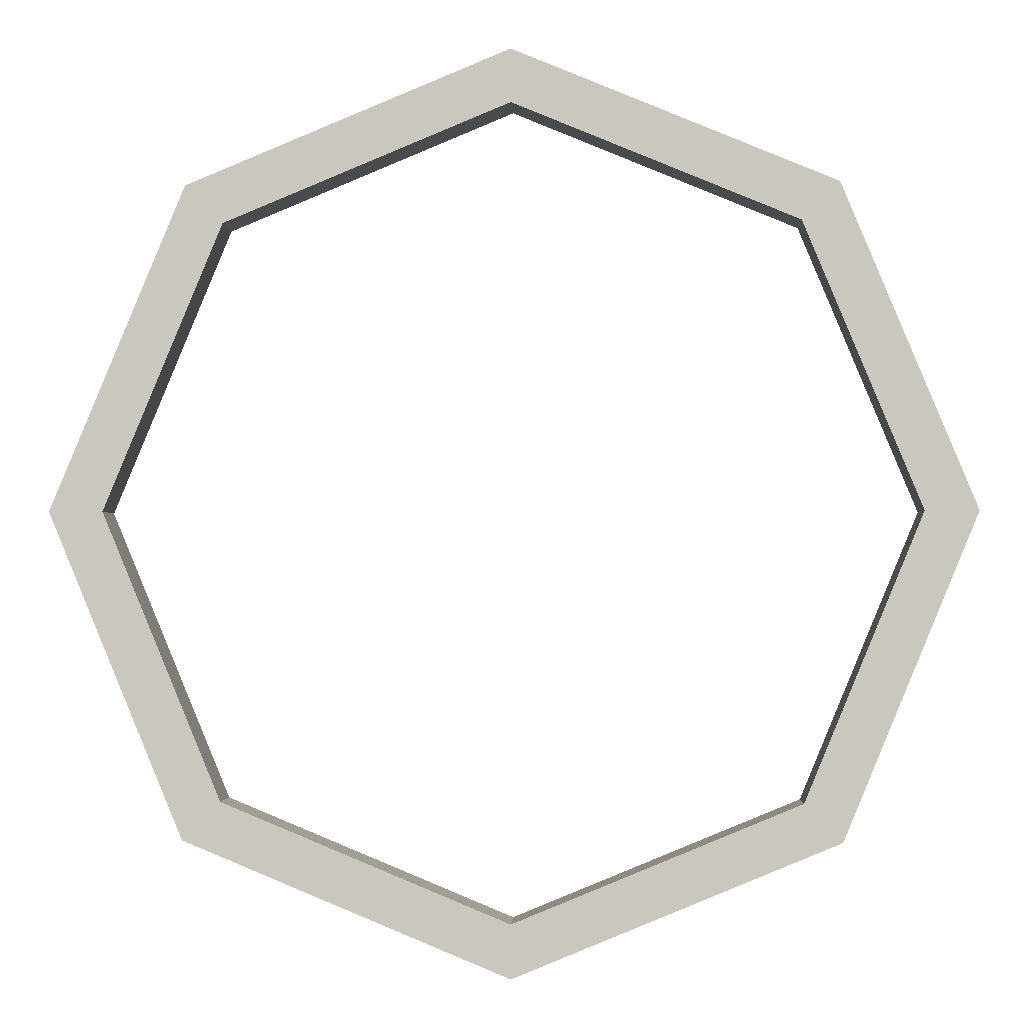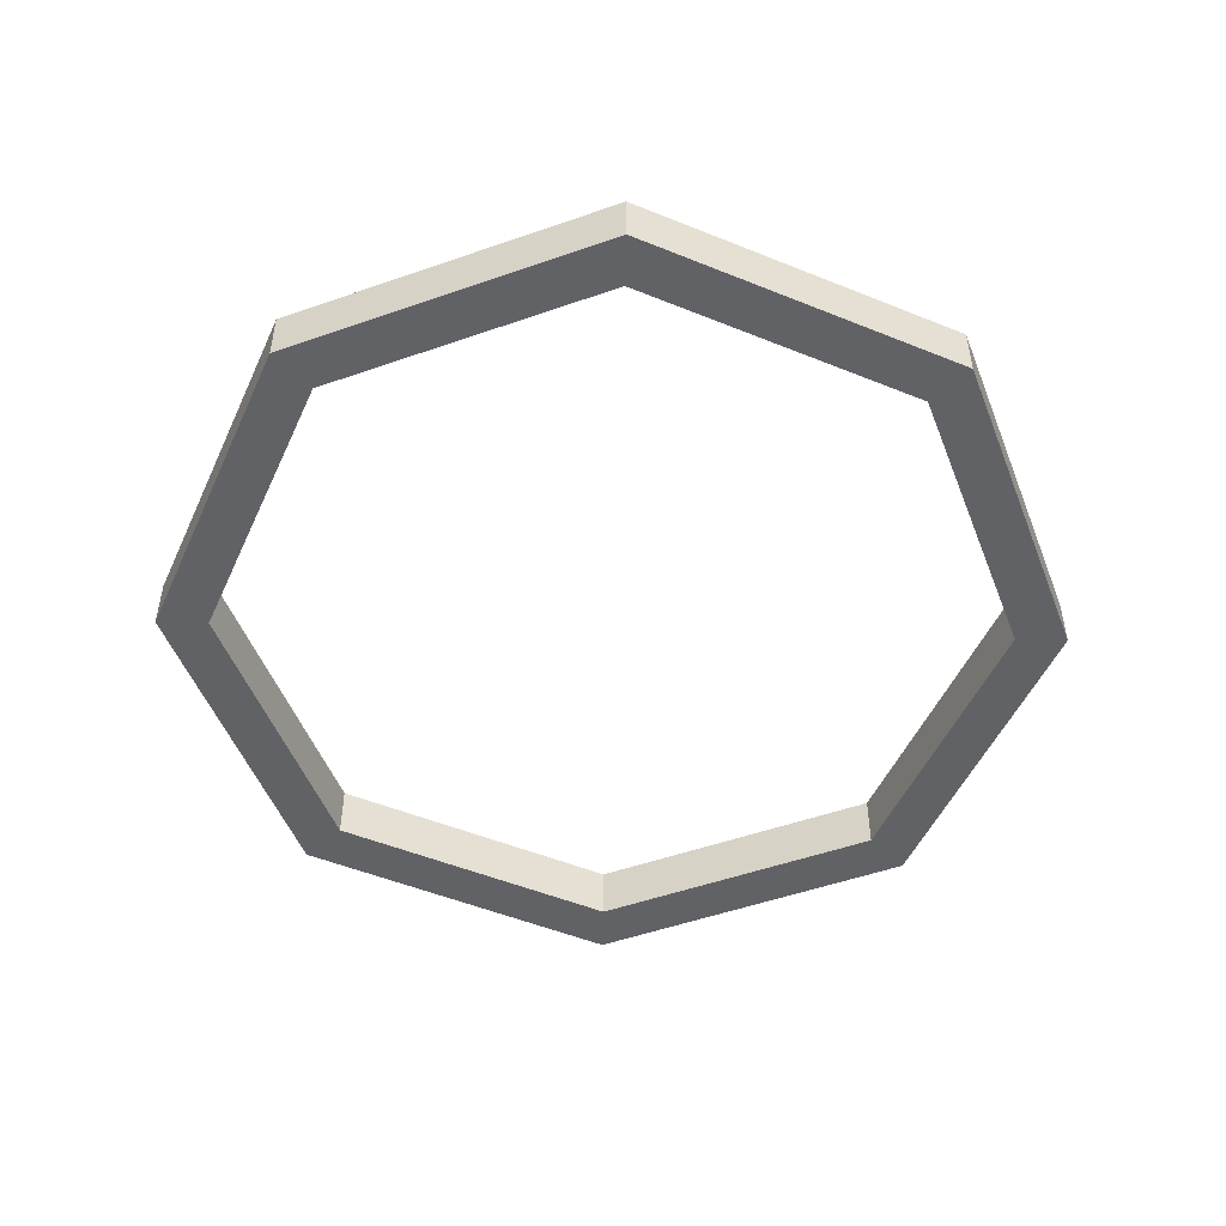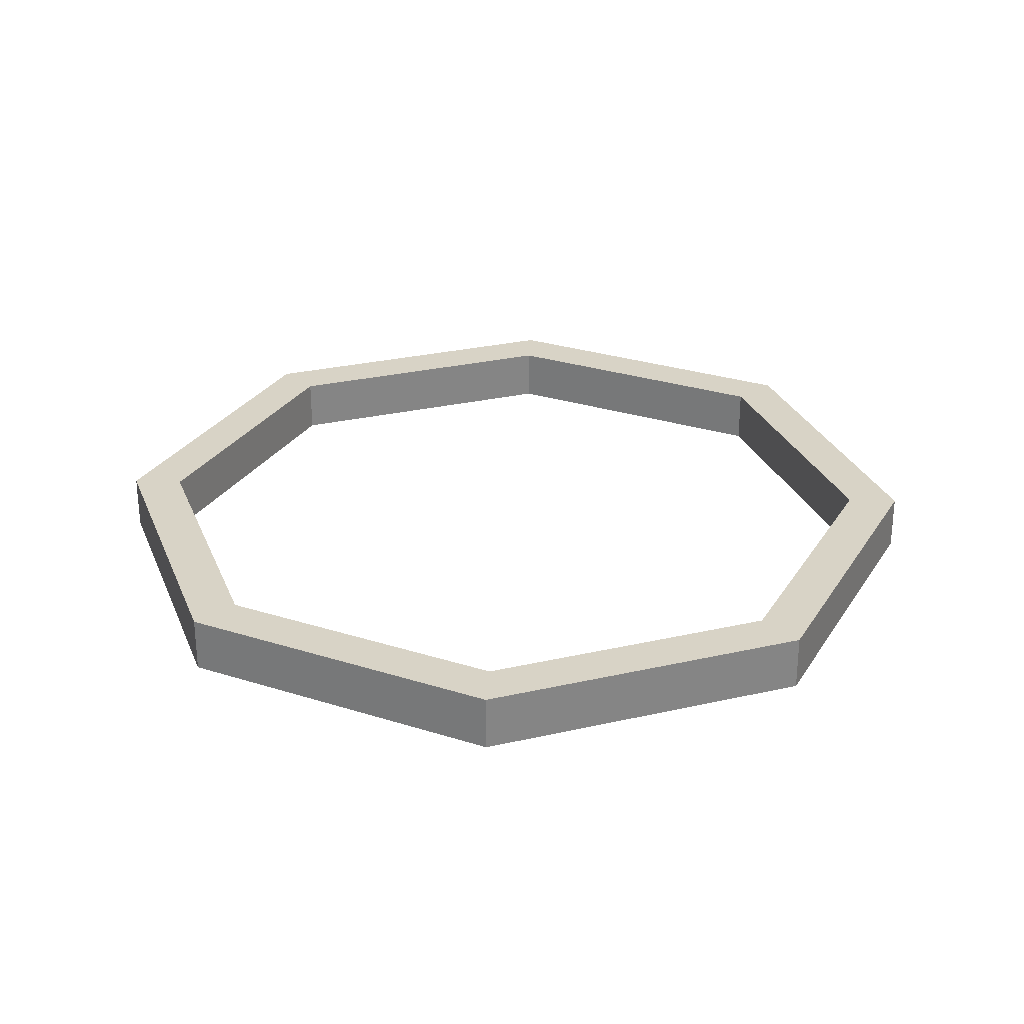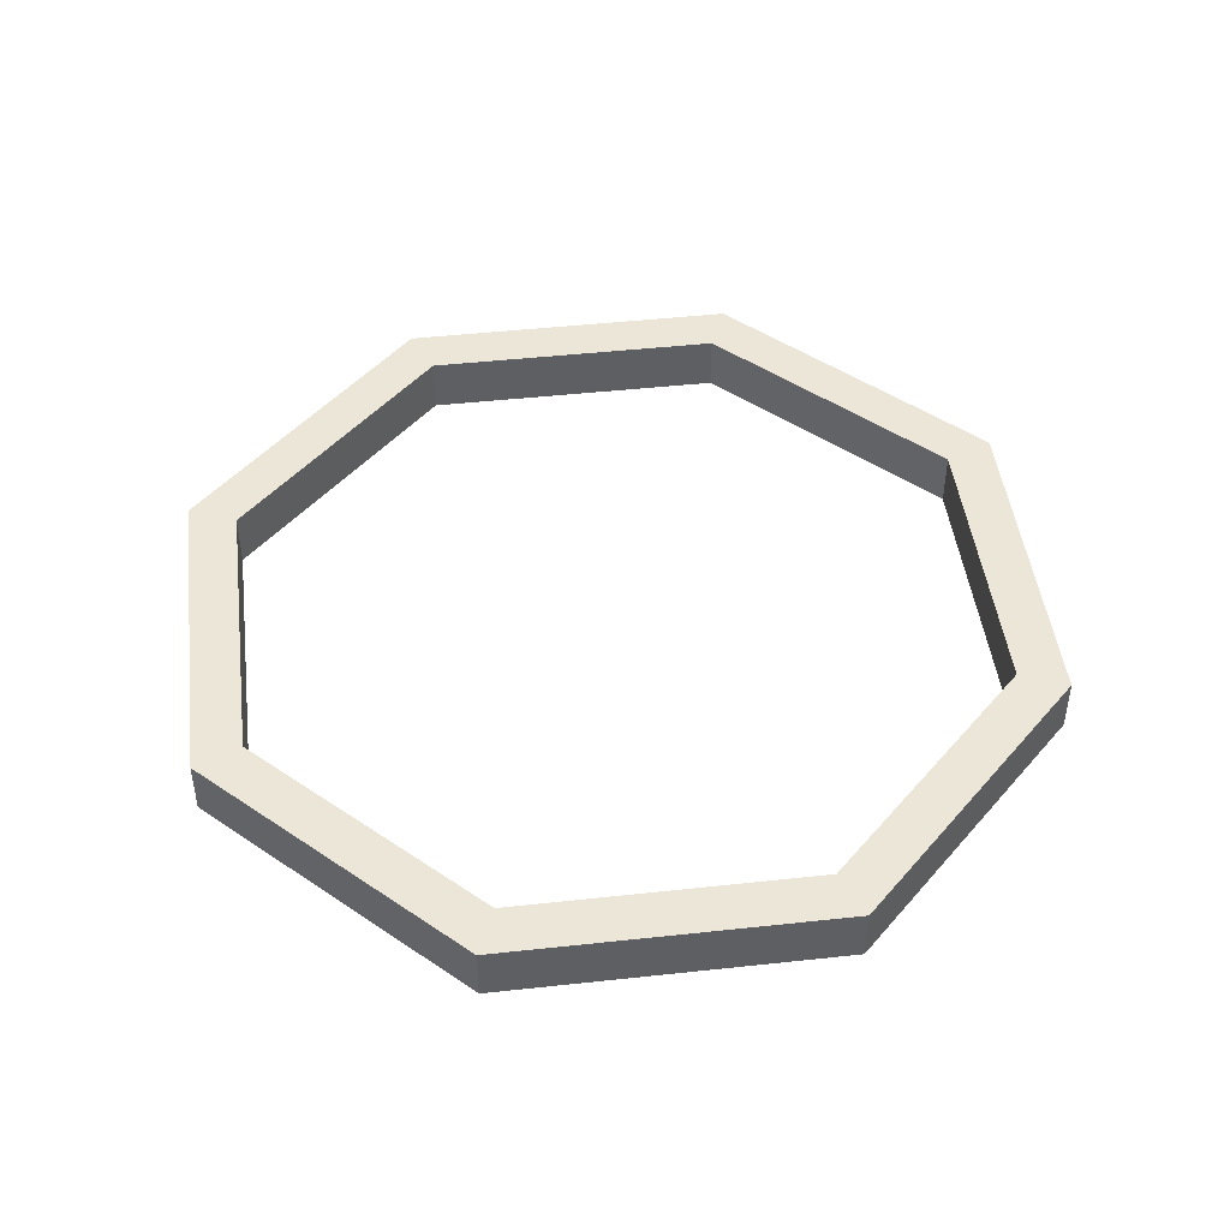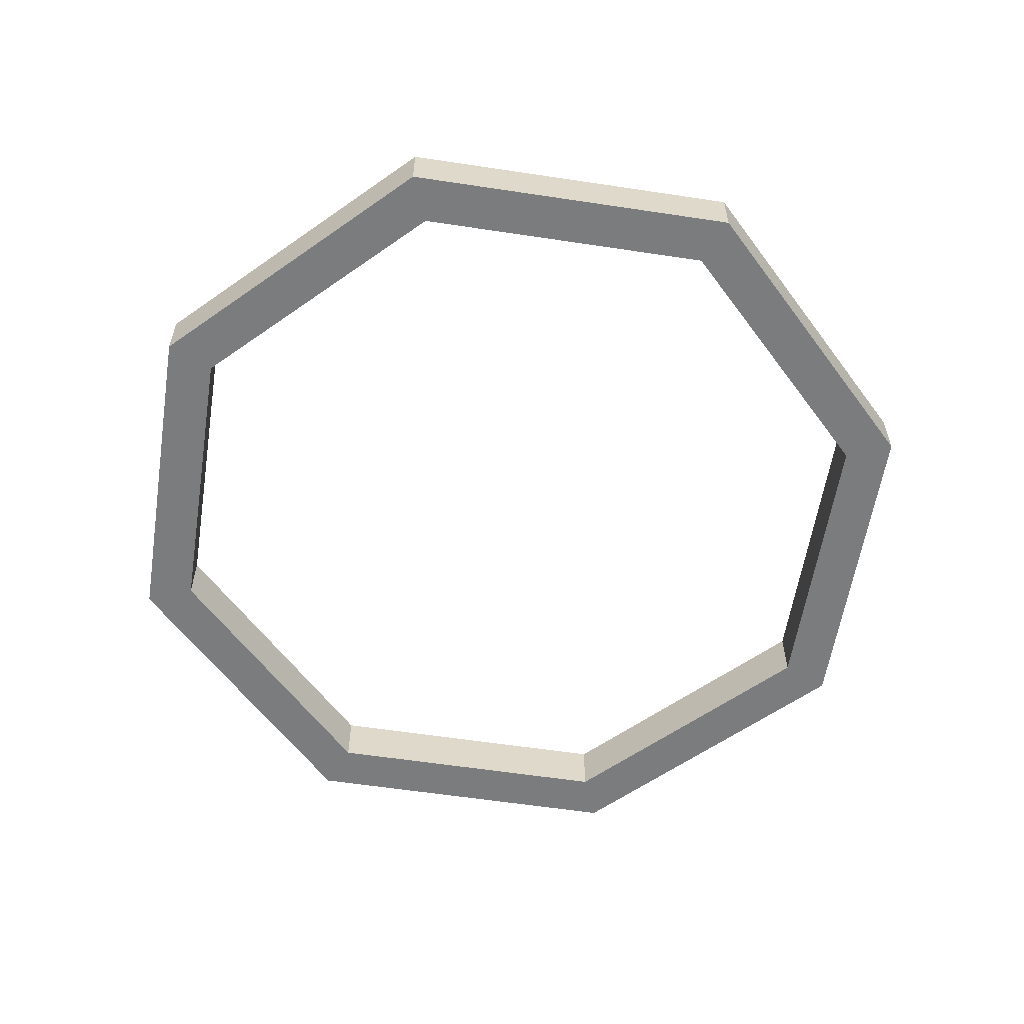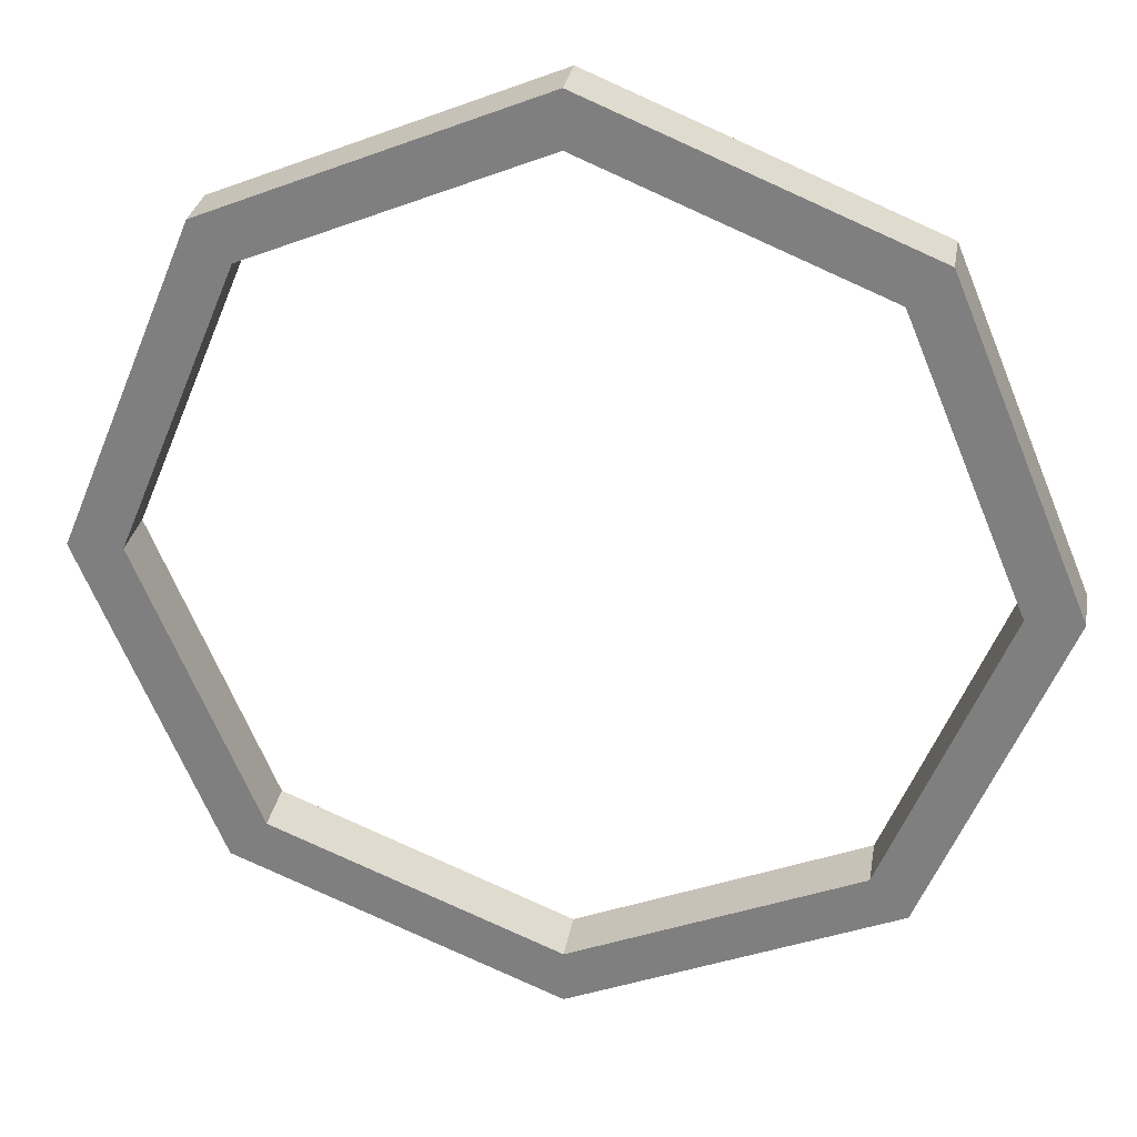
<metadata>
{"format":"obj","ext":"obj","renderer":"f3d","projection":"perspective","resolution":1024,"background":"white","views":[{"elev":-2.0,"azim":2.4,"up":"+Z"},{"elev":-50.6,"azim":-46.5,"up":"+Y"},{"elev":28.1,"azim":-176.7,"up":"+Y"},{"elev":46.2,"azim":150.4,"up":"+Y"},{"elev":-58.6,"azim":148.6,"up":"+Y"},{"elev":28.6,"azim":-170.6,"up":"+Z"}]}
</metadata>
<code>
g default
v 4.95 1 -4.95
v 0 1 -7
v -4.95 1 -4.95
v -7 1 2e-06
v -4.95 1 4.95
v 0 1 7
v 4.95 1 4.95
v 7 1 2e-06
v 4.95 0 -4.95
v 0 0 -7
v -4.95 0 -4.95
v -7 0 2e-06
v -4.95 0 4.95
v 0 0 7
v 4.95 0 4.95
v 7 0 2e-06
v 5.603 1 -5.603
v 0 1 -7.924
v 5.603 0 -5.603
v 0 0 -7.924
v -5.603 1 -5.603
v -5.603 0 -5.603
v -7.924 1 2e-06
v -7.924 0 2e-06
v -5.603 1 5.603
v -5.603 0 5.603
v 0 1 7.924
v 0 0 7.924
v 5.603 1 5.603
v 5.603 0 5.603
v 7.924 1 2e-06
v 7.924 0 2e-06
g pTorus2
f 18 17 19 20
f 21 18 20 22
f 23 21 22 24
f 25 23 24 26
f 27 25 26 28
f 29 27 28 30
f 31 29 30 32
f 17 31 32 19
f 2 10 9 1
f 3 11 10 2
f 4 12 11 3
f 5 13 12 4
f 6 14 13 5
f 7 15 14 6
f 8 16 15 7
f 1 9 16 8
f 2 1 17 18
f 9 10 20 19
f 3 2 18 21
f 10 11 22 20
f 4 3 21 23
f 11 12 24 22
f 5 4 23 25
f 12 13 26 24
f 6 5 25 27
f 13 14 28 26
f 7 6 27 29
f 14 15 30 28
f 8 7 29 31
f 15 16 32 30
f 1 8 31 17
f 16 9 19 32

</code>
